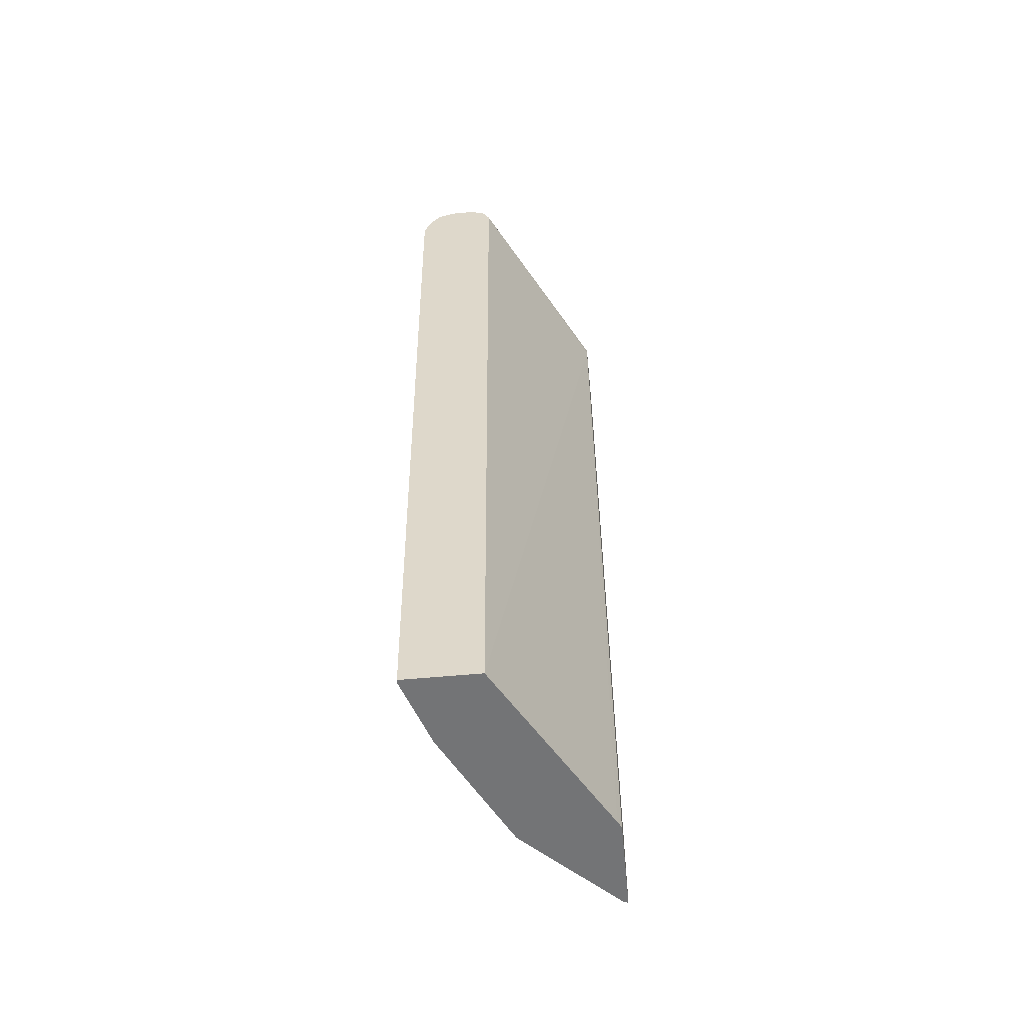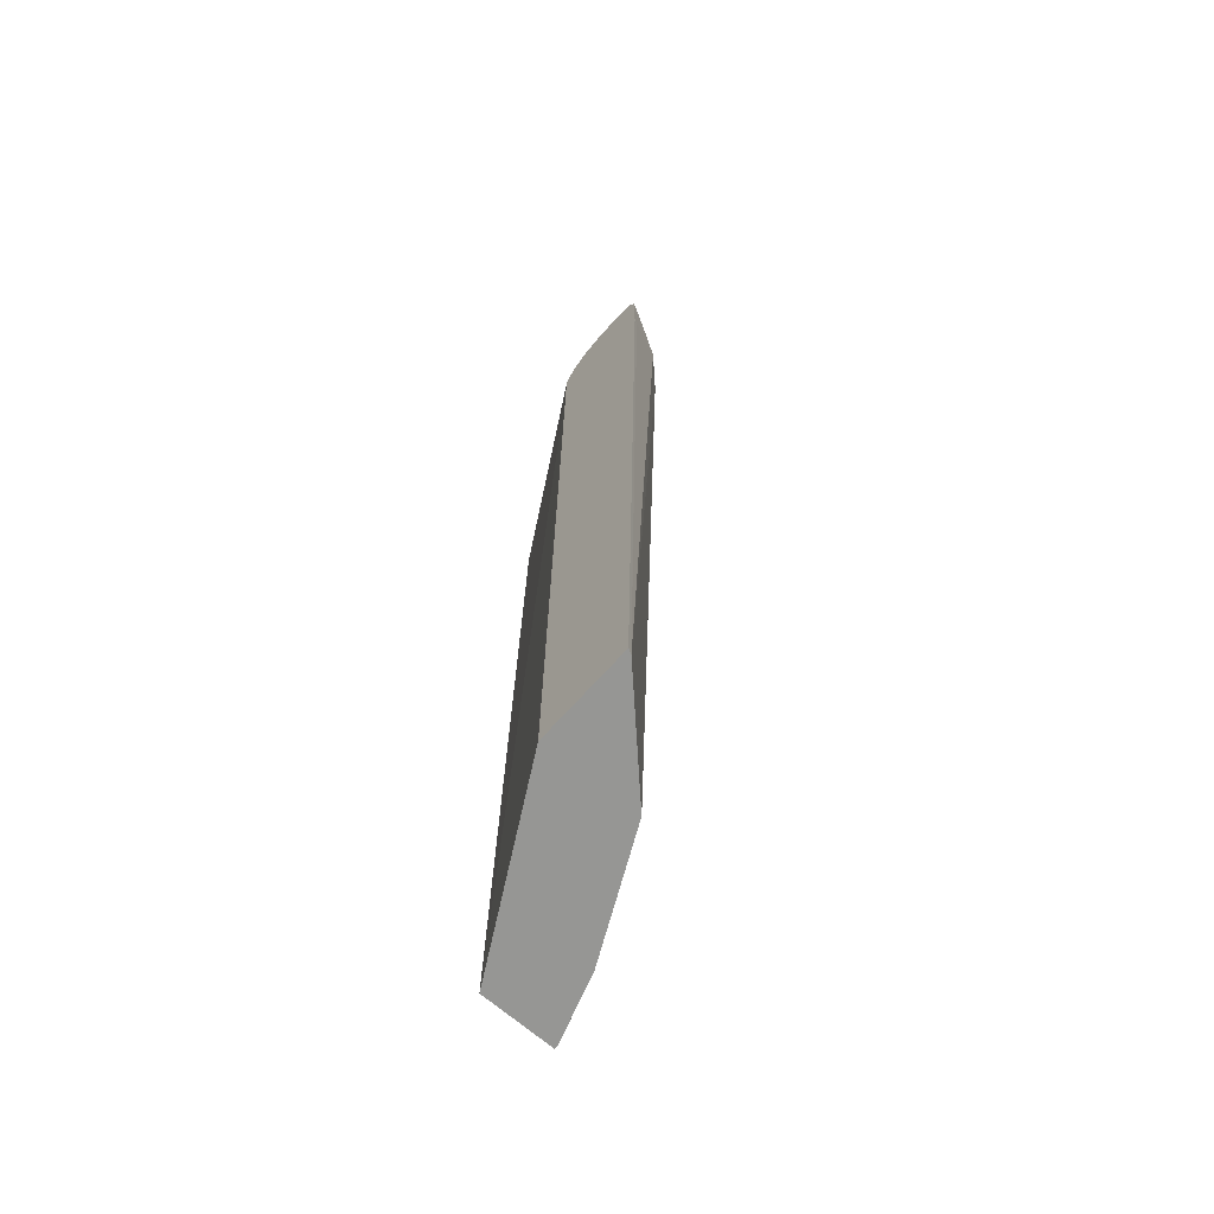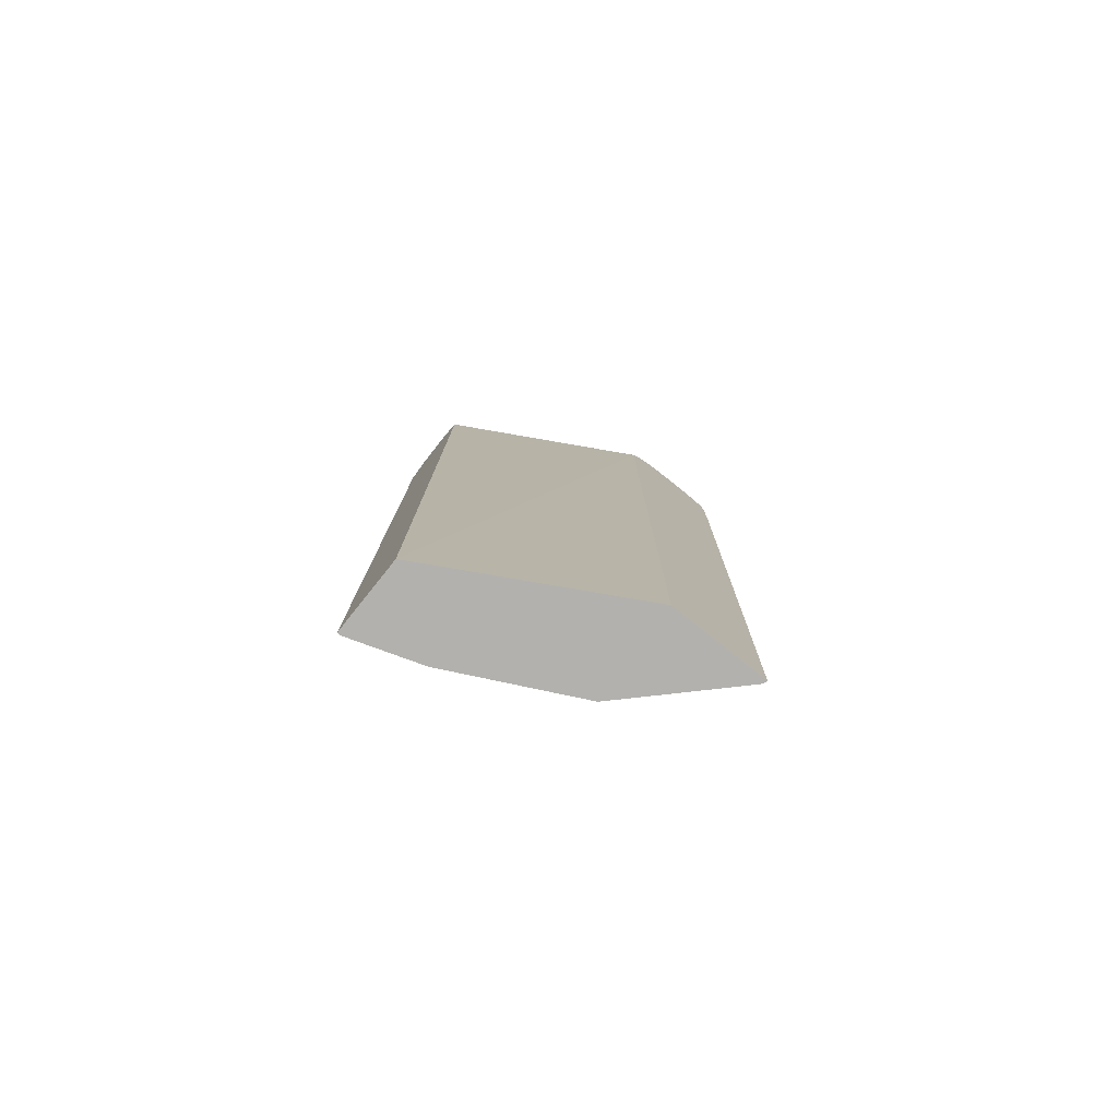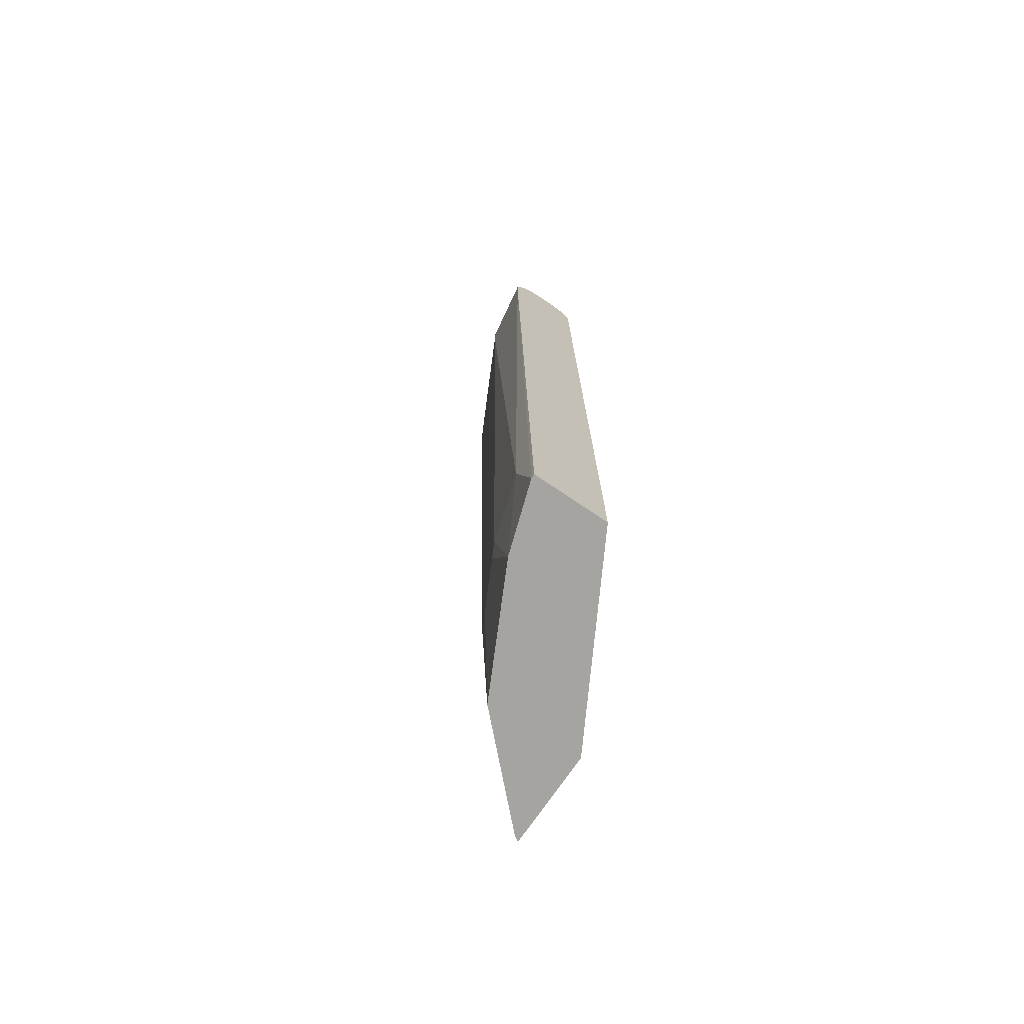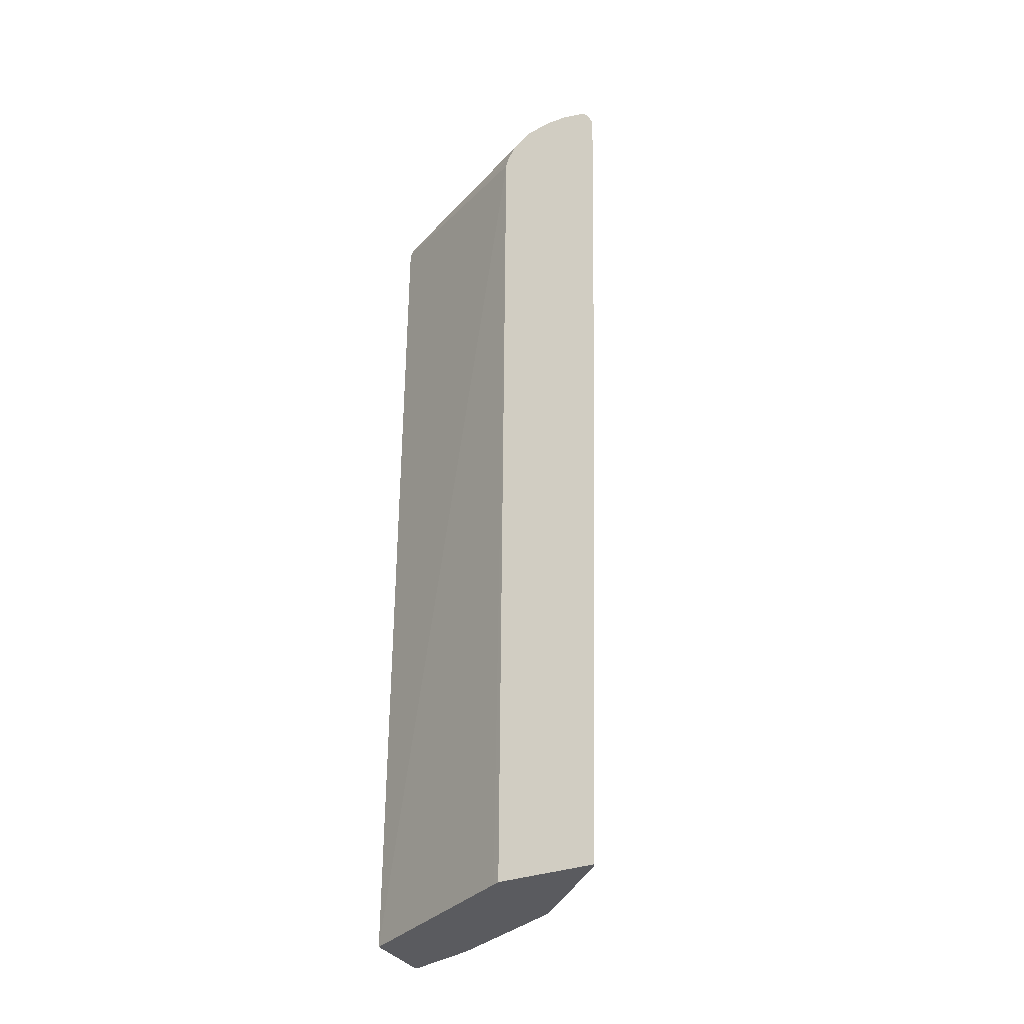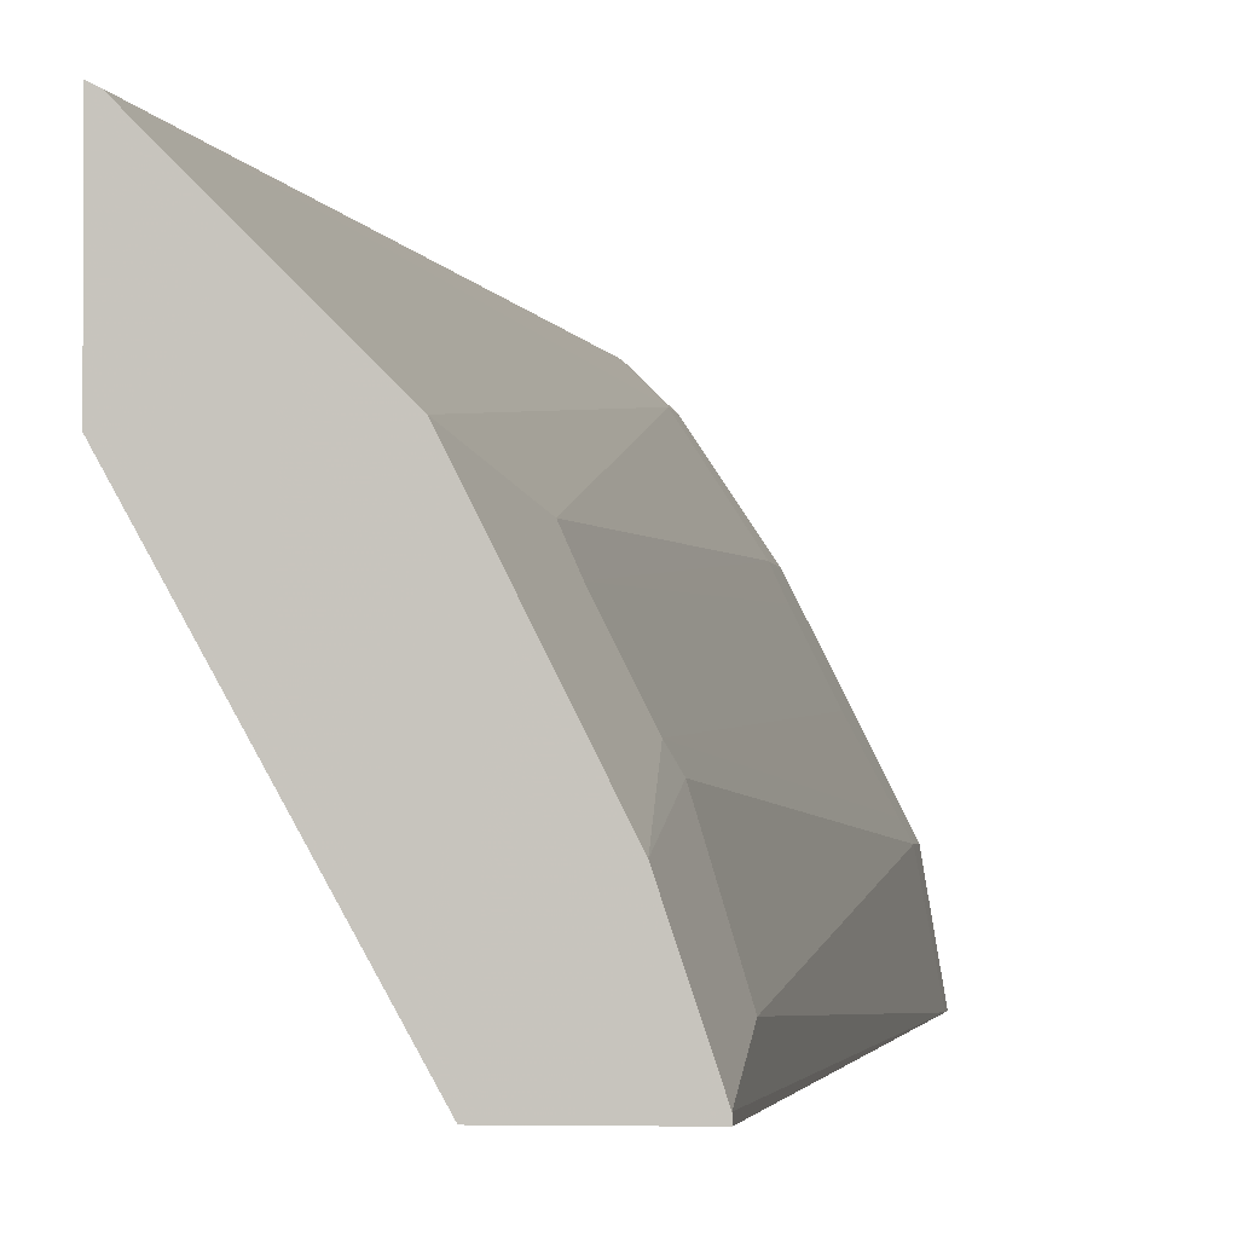
<metadata>
{"format":"obj","ext":"obj","renderer":"f3d","projection":"perspective","resolution":1024,"background":"white","views":[{"elev":-56.1,"azim":-174.4,"up":"+Y"},{"elev":-67.7,"azim":-41.4,"up":"+Y"},{"elev":-79.2,"azim":-128.6,"up":"+Y"},{"elev":-73.3,"azim":145.8,"up":"+Y"},{"elev":-32.9,"azim":-63.1,"up":"+Y"},{"elev":-2.1,"azim":6.3,"up":"+Z"}]}
</metadata>
<code>
v 0.3658 0.6251 0.541
v 0.3729 0.6251 0.5374
v 0.4387 0.6909 0.5045
v 0.4113 0.7073 0.5182
v 0.3658 0.7238 0.541
v 0.3658 -0.6112 0.508
v 0.3729 -0.6112 0.5045
v 0.4716 0.6579 0.4716
v 0.4716 0.7238 0.4716
v 0.4277 0.7238 0.5058
v 0.3729 0.7238 0.5374
v 0.3658 0.7399 0.5329
v 0.3658 -0.6112 0.3671
v 0.4387 -0.6112 0.4387
v 0.5374 0.6251 0.3729
v 0.5045 -0.6112 0.3729
v 0.5374 -0.4606 0.34
v 0.5374 0.7238 0.3729
v 0.5429 0.7403 0.3537
v 0.4771 0.7403 0.4524
v 0.4606 0.7484 0.4647
v 0.4442 0.7403 0.4853
v 0.3658 0.7484 0.5267
v 0.3711 -0.6112 0.3573
v 0.3658 0.6909 0.3764
v 0.5511 0.6086 0.3454
v 0.5703 0.6251 0.3071
v 0.5511 -0.477 0.3126
v 0.5593 -0.6112 0.2633
v 0.5703 0.7238 0.3071
v 0.4826 0.7458 0.4387
v 0.5813 0.7458 0.2742
v 0.5484 0.7458 0.34
v 0.5264 0.7484 0.366
v 0.4606 0.7566 0.4277
v 0.4277 0.7566 0.4606
v 0.3658 0.7557 0.494
v 0.5168 -0.6112 0.09292
v 0.3658 0.7036 0.3796
v 0.5264 0.7238 0.09292
v 0.584 0.6086 0.2797
v 0.5813 0.6251 0.2852
v 0.584 -0.477 0.2468
v 0.5858 -0.6112 0.2102
v 0.5813 0.7238 0.2852
v 0.6251 0.7238 0.1974
v 0.6141 0.7458 0.2084
v 0.5593 0.7566 0.2633
v 0.5264 0.7566 0.329
v 0.3658 0.7566 0.4896
v 0.6251 -0.6112 0.09292
v 0.3658 0.7263 0.3922
v 0.5283 0.7277 0.09292
v 0.6169 0.6416 0.2139
v 0.5922 -0.6112 0.1974
v 0.5922 -0.4606 0.2303
v 0.6251 0.6579 0.1974
v 0.6445 0.6909 0.09292
v 0.6409 0.7052 0.09292
v 0.6345 0.7238 0.09292
v 0.634 0.7251 0.09292
v 0.6188 0.7468 0.09292
v 0.5922 0.7566 0.1974
v 0.3658 0.7566 0.4568
v 0.6251 -0.6112 0.09871
v 0.6445 0.6579 0.09292
v 0.3658 0.7484 0.4197
v 0.5374 0.7458 0.09292
v 0.6251 -0.4935 0.1316
v 0.5988 0.755 0.09292
v 0.5922 0.7566 0.09292
v 0.5593 0.7566 0.09292
f 35 49 48
f 35 48 63
f 35 63 71
f 35 71 72
f 35 72 64
f 35 64 50
f 35 50 36
f 38 68 72
f 38 40 53
f 38 53 68
f 38 72 71
f 38 71 70
f 38 62 61
f 38 70 62
f 36 50 37
f 33 49 34
f 25 40 38
f 32 48 49
f 38 61 60
f 25 39 40
f 26 28 41
f 27 42 45
f 27 45 30
f 27 41 42
f 32 49 33
f 28 29 43
f 29 44 43
f 30 45 32
f 32 45 46
f 32 46 47
f 32 47 63
f 32 63 48
f 28 43 41
f 38 60 59
f 65 66 69
f 38 58 66
f 47 62 63
f 47 61 62
f 51 66 65
f 52 67 68
f 52 68 53
f 55 65 69
f 46 61 47
f 55 69 56
f 57 69 66
f 62 70 63
f 63 70 71
f 64 72 67
f 67 72 68
f 24 25 38
f 56 69 57
f 38 59 58
f 46 60 61
f 46 58 59
f 38 66 51
f 39 52 40
f 40 52 53
f 41 54 42
f 41 43 54
f 42 54 45
f 46 59 60
f 43 44 55
f 43 56 57
f 43 57 54
f 45 54 46
f 46 54 57
f 46 57 66
f 46 66 58
f 43 55 56
f 23 36 37
f 4 11 5
f 21 31 33
f 6 29 16
f 6 44 29
f 6 55 44
f 6 65 55
f 6 51 65
f 6 38 51
f 6 24 38
f 6 13 24
f 5 11 12
f 21 33 34
f 4 10 11
f 3 7 8
f 3 10 4
f 3 9 10
f 3 8 9
f 2 7 3
f 1 7 2
f 1 3 4
f 1 4 5
f 1 5 12
f 1 12 23
f 1 23 37
f 1 37 50
f 6 16 14
f 1 50 64
f 1 67 52
f 1 52 39
f 1 39 25
f 1 25 13
f 1 13 6
f 1 6 7
f 1 64 67
f 6 14 7
f 1 2 3
f 8 15 18
f 15 28 26
f 16 29 28
f 16 28 17
f 18 30 19
f 19 31 20
f 19 32 33
f 15 17 28
f 19 33 31
f 21 34 49
f 21 49 35
f 21 35 36
f 21 36 23
f 21 23 22
f 7 14 8
f 20 31 21
f 15 30 18
f 19 30 32
f 15 41 27
f 15 27 30
f 8 14 16
f 8 16 17
f 8 17 15
f 9 18 19
f 9 20 21
f 9 21 22
f 9 19 20
f 8 18 9
f 10 22 12
f 10 12 11
f 12 22 23
f 13 25 24
f 15 26 41
f 9 22 10

</code>
